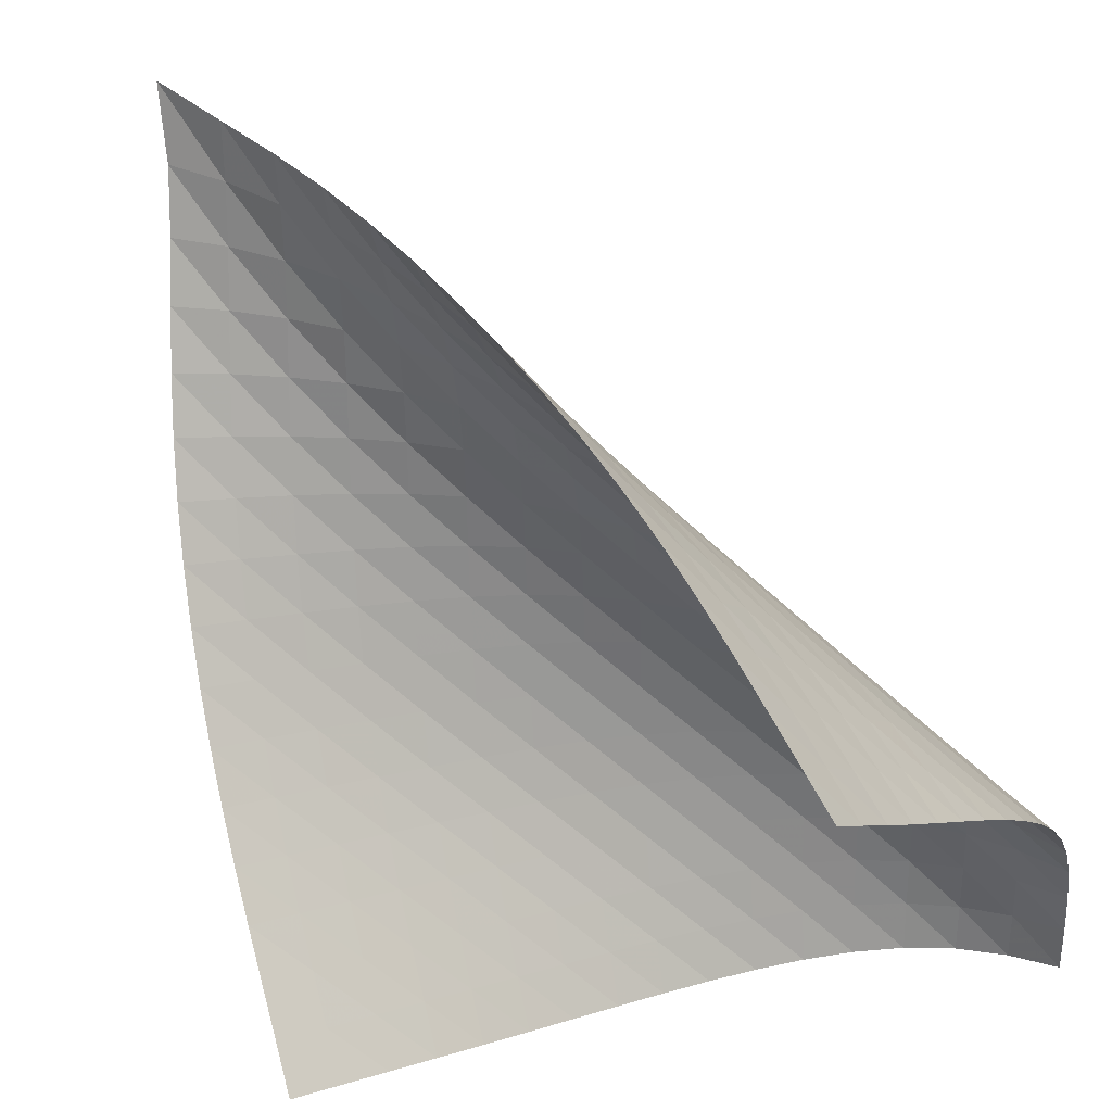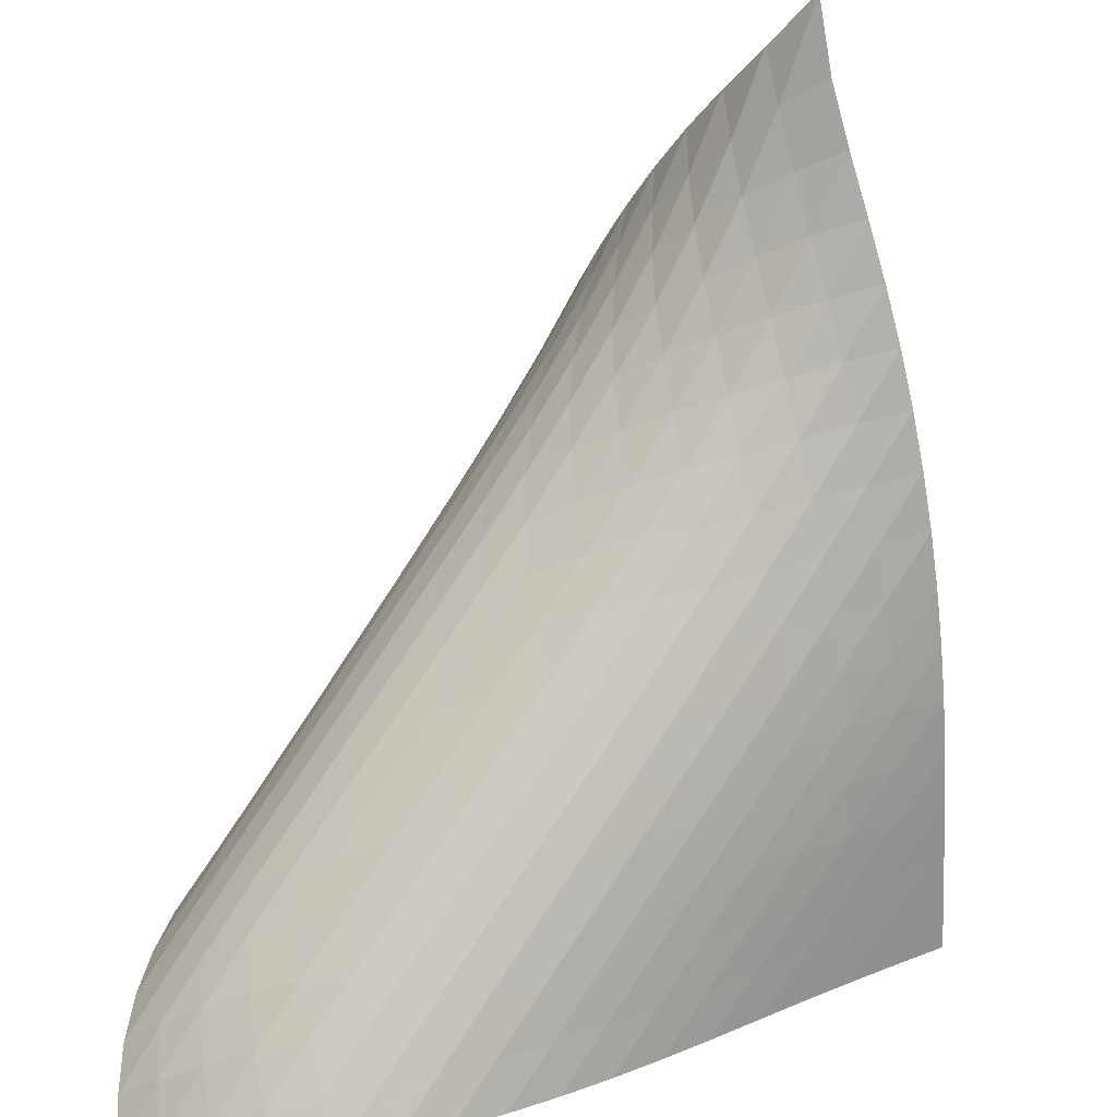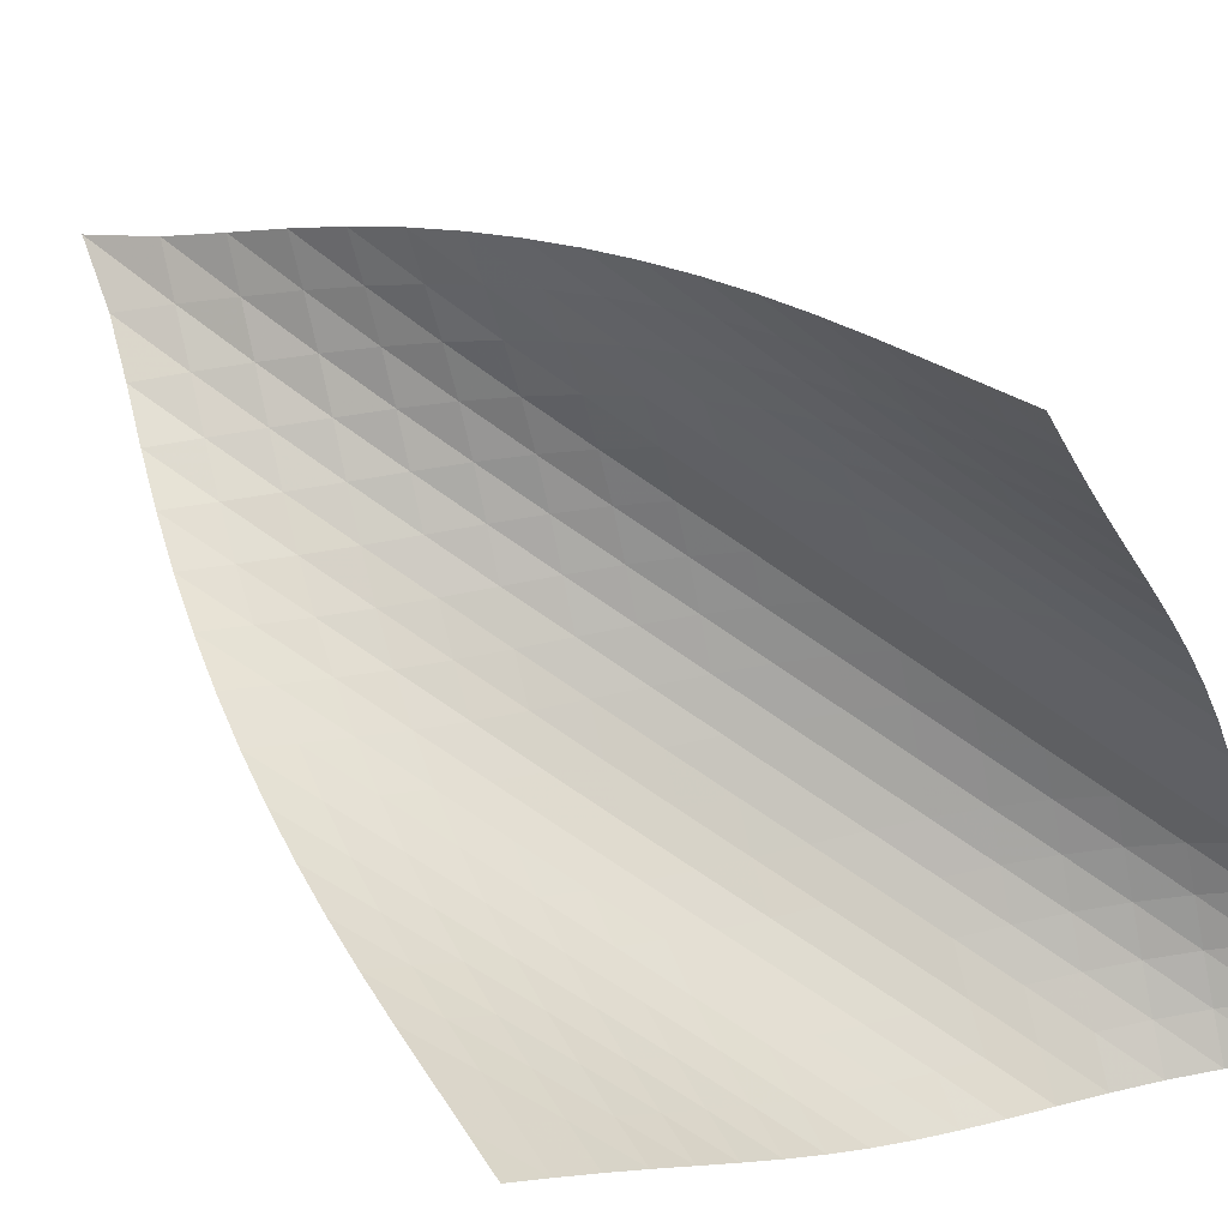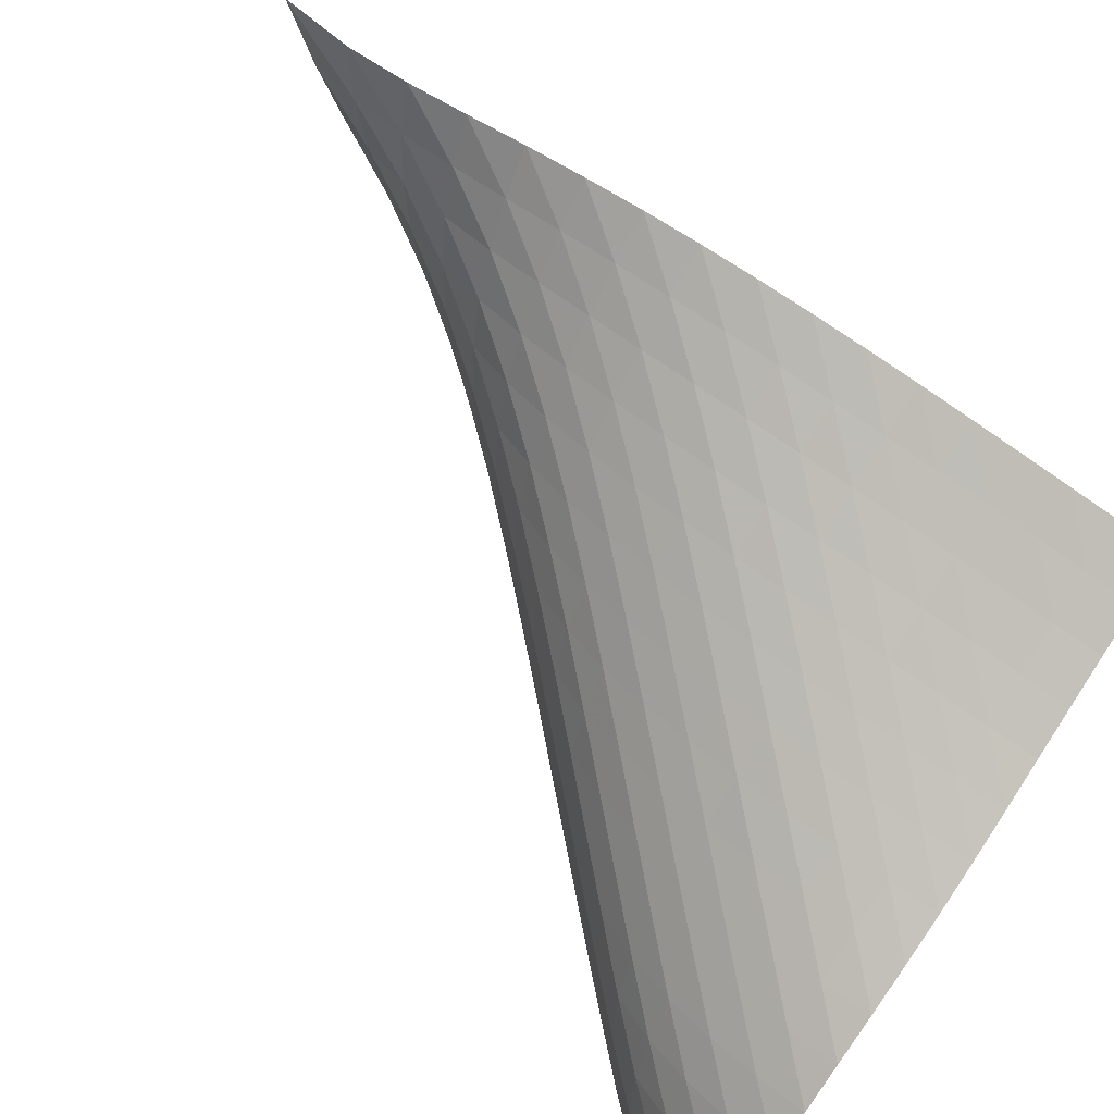
<metadata>
{"format":"obj","ext":"obj","renderer":"f3d","projection":"perspective","resolution":1024,"background":"white","views":[{"elev":74.1,"azim":-19.2,"up":"+Z"},{"elev":-53.9,"azim":177.6,"up":"+Z"},{"elev":39.5,"azim":-36.9,"up":"+Z"},{"elev":-55.5,"azim":-128.3,"up":"+Z"}]}
</metadata>
<code>
v -6.492 -0.04154 6.492
v -1.821 -13.04 9.193
v -9.193 -13.04 1.821
v 2.388 -14.5 -2.388
v -9.123 -12.24 1.956
v -9.056 -11.43 2.091
v -8.986 -10.63 2.23
v -8.908 -9.813 2.384
v -8.816 -8.999 2.559
v -8.708 -8.186 2.759
v -8.579 -7.373 2.987
v -8.429 -6.562 3.242
v -8.254 -5.754 3.522
v -8.053 -4.951 3.826
v -7.823 -4.153 4.156
v -7.565 -3.362 4.512
v -7.282 -2.579 4.904
v -6.984 -1.795 5.344
v -6.7 -0.9795 5.858
v -5.858 -0.9795 6.7
v -5.344 -1.795 6.984
v -4.904 -2.579 7.282
v -4.512 -3.362 7.565
v -4.156 -4.153 7.823
v -3.826 -4.951 8.053
v -3.522 -5.754 8.254
v -3.242 -6.562 8.429
v -2.987 -7.373 8.579
v -2.759 -8.186 8.708
v -2.559 -8.999 8.816
v -2.384 -9.813 8.908
v -2.23 -10.63 8.986
v -2.091 -11.43 9.056
v -1.956 -12.24 9.123
v -1.422 -13.03 8.485
v -1.015 -13.03 7.781
v -0.5945 -13.02 7.083
v -0.1644 -13.01 6.389
v 0.2681 -13 5.694
v 0.6929 -12.99 4.994
v 1.1 -12.98 4.283
v 1.478 -12.98 3.558
v 1.819 -12.99 2.816
v 2.113 -13.02 2.058
v 2.35 -13.09 1.286
v 2.519 -13.21 0.5063
v 2.611 -13.4 -0.2702
v 2.617 -13.68 -1.025
v 2.538 -14.04 -1.735
v 1.735 -14.04 -2.538
v 1.025 -13.68 -2.617
v 0.2702 -13.4 -2.611
v -0.5063 -13.21 -2.519
v -1.286 -13.09 -2.35
v -2.058 -13.02 -2.113
v -2.816 -12.99 -1.819
v -3.558 -12.98 -1.478
v -4.283 -12.98 -1.1
v -4.994 -12.99 -0.6929
v -5.694 -13 -0.2681
v -6.389 -13.01 0.1644
v -7.083 -13.02 0.5945
v -7.781 -13.03 1.015
v -8.485 -13.03 1.422
v -6.043 -1.554 6.043
v -6.277 -2.221 5.454
v -6.537 -2.913 4.932
v -6.799 -3.625 4.465
v -7.047 -4.356 4.042
v -7.276 -5.103 3.656
v -7.482 -5.865 3.302
v -7.664 -6.639 2.981
v -7.825 -7.423 2.691
v -7.964 -8.216 2.434
v -8.083 -9.015 2.21
v -8.183 -9.819 2.016
v -8.269 -10.63 1.848
v -8.344 -11.43 1.699
v -8.414 -12.23 1.559
v -5.454 -2.221 6.277
v -5.617 -2.737 5.617
v -5.822 -3.315 5.012
v -6.048 -3.938 4.464
v -6.277 -4.597 3.968
v -6.499 -5.285 3.518
v -6.706 -5.999 3.109
v -6.895 -6.734 2.74
v -7.065 -7.487 2.411
v -7.216 -8.256 2.12
v -7.346 -9.039 1.867
v -7.456 -9.831 1.651
v -7.55 -10.63 1.466
v -7.632 -11.43 1.304
v -7.707 -12.23 1.156
v -4.932 -2.913 6.537
v -5.012 -3.315 5.822
v -5.145 -3.782 5.145
v -5.319 -4.306 4.518
v -5.517 -4.88 3.944
v -5.723 -5.499 3.422
v -5.926 -6.156 2.951
v -6.12 -6.846 2.527
v -6.299 -7.564 2.149
v -6.461 -8.306 1.819
v -6.604 -9.068 1.533
v -6.727 -9.846 1.29
v -6.832 -10.63 1.083
v -6.922 -11.43 0.9045
v -7.005 -12.23 0.7441
v -4.465 -3.625 6.799
v -4.464 -3.938 6.048
v -4.518 -4.306 5.319
v -4.625 -4.731 4.625
v -4.776 -5.216 3.978
v -4.954 -5.757 3.383
v -5.145 -6.348 2.842
v -5.338 -6.983 2.355
v -5.523 -7.658 1.922
v -5.697 -8.368 1.543
v -5.853 -9.105 1.217
v -5.99 -9.866 0.9398
v -6.109 -10.64 0.7055
v -6.212 -11.43 0.5047
v -6.303 -12.22 0.327
v -4.042 -4.356 7.047
v -3.968 -4.597 6.277
v -3.944 -4.88 5.517
v -3.978 -5.216 4.776
v -4.069 -5.612 4.069
v -4.205 -6.069 3.407
v -4.37 -6.586 2.796
v -4.552 -7.159 2.242
v -4.738 -7.782 1.746
v -4.92 -8.451 1.31
v -5.089 -9.157 0.9337
v -5.242 -9.895 0.6141
v -5.377 -10.65 0.3444
v -5.495 -11.43 0.1146
v -5.599 -12.21 -0.08677
v -3.656 -5.103 7.276
v -3.518 -5.285 6.499
v -3.422 -5.499 5.723
v -3.383 -5.757 4.954
v -3.407 -6.069 4.205
v -3.487 -6.443 3.487
v -3.614 -6.882 2.814
v -3.772 -7.384 2.193
v -3.949 -7.948 1.631
v -4.132 -8.566 1.131
v -4.311 -9.233 0.6971
v -4.479 -9.94 0.3262
v -4.631 -10.68 0.01255
v -4.766 -11.44 -0.2543
v -4.886 -12.21 -0.4864
v -3.302 -5.865 7.482
v -3.109 -5.999 6.706
v -2.951 -6.156 5.926
v -2.842 -6.348 5.145
v -2.796 -6.586 4.37
v -2.814 -6.882 3.614
v -2.889 -7.242 2.889
v -3.011 -7.67 2.208
v -3.165 -8.165 1.581
v -3.34 -8.724 1.016
v -3.522 -9.342 0.5178
v -3.701 -10.01 0.08774
v -3.869 -10.72 -0.2785
v -4.021 -11.45 -0.5906
v -4.159 -12.21 -0.8611
v -2.981 -6.639 7.664
v -2.74 -6.734 6.895
v -2.527 -6.846 6.12
v -2.355 -6.983 5.338
v -2.242 -7.159 4.552
v -2.193 -7.384 3.772
v -2.208 -7.67 3.011
v -2.281 -8.022 2.281
v -2.4 -8.444 1.596
v -2.554 -8.937 0.9663
v -2.728 -9.496 0.4018
v -2.911 -10.12 -0.09303
v -3.09 -10.79 -0.5192
v -3.26 -11.49 -0.8844
v -3.416 -12.22 -1.201
v -2.691 -7.423 7.825
v -2.411 -7.487 7.065
v -2.149 -7.564 6.299
v -1.922 -7.658 5.523
v -1.746 -7.782 4.738
v -1.631 -7.948 3.949
v -1.581 -8.165 3.165
v -1.596 -8.444 2.4
v -1.667 -8.792 1.667
v -1.786 -9.212 0.9802
v -1.941 -9.705 0.351
v -2.116 -10.27 -0.2108
v -2.301 -10.89 -0.7021
v -2.483 -11.56 -1.127
v -2.656 -12.26 -1.496
v -2.434 -8.216 7.964
v -2.12 -8.256 7.216
v -1.819 -8.306 6.461
v -1.543 -8.368 5.697
v -1.31 -8.451 4.92
v -1.131 -8.566 4.132
v -1.016 -8.724 3.34
v -0.9663 -8.937 2.554
v -0.9802 -9.212 1.786
v -1.052 -9.557 1.052
v -1.171 -9.978 0.3641
v -1.328 -10.47 -0.2631
v -1.506 -11.04 -0.8218
v -1.694 -11.66 -1.311
v -1.881 -12.33 -1.739
v -2.21 -9.015 8.083
v -1.867 -9.039 7.346
v -1.533 -9.068 6.604
v -1.217 -9.105 5.853
v -0.9337 -9.157 5.089
v -0.6971 -9.233 4.311
v -0.5178 -9.342 3.522
v -0.4018 -9.496 2.728
v -0.351 -9.705 1.941
v -0.3641 -9.978 1.171
v -0.4361 -10.32 0.4361
v -0.558 -10.75 -0.2503
v -0.7178 -11.25 -0.8746
v -0.9011 -11.81 -1.43
v -1.095 -12.43 -1.92
v -2.016 -9.819 8.183
v -1.651 -9.831 7.456
v -1.29 -9.846 6.727
v -0.9398 -9.866 5.99
v -0.6141 -9.895 5.242
v -0.3262 -9.94 4.479
v -0.08774 -10.01 3.701
v 0.09303 -10.12 2.911
v 0.2108 -10.27 2.116
v 0.2631 -10.47 1.328
v 0.2503 -10.75 0.558
v 0.1765 -11.1 -0.1765
v 0.05026 -11.52 -0.8596
v -0.1155 -12.03 -1.479
v -0.306 -12.6 -2.031
v -1.848 -10.63 8.269
v -1.466 -10.63 7.55
v -1.083 -10.63 6.832
v -0.7055 -10.64 6.109
v -0.3444 -10.65 5.377
v -0.01255 -10.68 4.631
v 0.2785 -10.72 3.869
v 0.5192 -10.79 3.09
v 0.7021 -10.89 2.301
v 0.8218 -11.04 1.506
v 0.8746 -11.25 0.7178
v 0.8596 -11.52 -0.05026
v 0.7803 -11.88 -0.7803
v 0.6458 -12.32 -1.455
v 0.4703 -12.83 -2.065
v -1.699 -11.43 8.344
v -1.304 -11.43 7.632
v -0.9045 -11.43 6.922
v -0.5047 -11.43 6.212
v -0.1146 -11.43 5.495
v 0.2543 -11.44 4.766
v 0.5906 -11.45 4.021
v 0.8844 -11.49 3.26
v 1.127 -11.56 2.483
v 1.311 -11.66 1.694
v 1.43 -11.81 0.9011
v 1.479 -12.03 0.1155
v 1.455 -12.32 -0.6458
v 1.363 -12.7 -1.363
v 1.214 -13.16 -2.021
v -1.559 -12.23 8.414
v -1.156 -12.23 7.707
v -0.7441 -12.23 7.005
v -0.327 -12.22 6.303
v 0.08677 -12.21 5.599
v 0.4864 -12.21 4.886
v 0.8611 -12.21 4.159
v 1.201 -12.22 3.416
v 1.496 -12.26 2.656
v 1.739 -12.33 1.881
v 1.92 -12.43 1.095
v 2.031 -12.6 0.306
v 2.065 -12.83 -0.4703
v 2.021 -13.16 -1.214
v 1.904 -13.57 -1.904
f 289 49 4
f 289 4 50
f 5 79 64
f 5 64 3
f 79 94 63
f 79 63 64
f 94 109 62
f 94 62 63
f 109 124 61
f 109 61 62
f 124 139 60
f 124 60 61
f 139 154 59
f 139 59 60
f 154 169 58
f 154 58 59
f 169 184 57
f 169 57 58
f 184 199 56
f 184 56 57
f 199 214 55
f 199 55 56
f 214 229 54
f 214 54 55
f 229 244 53
f 229 53 54
f 244 259 52
f 244 52 53
f 259 274 51
f 259 51 52
f 274 289 50
f 274 50 51
f 1 20 65
f 1 65 19
f 19 65 66
f 19 66 18
f 18 66 67
f 18 67 17
f 17 67 68
f 17 68 16
f 16 68 69
f 16 69 15
f 15 69 70
f 15 70 14
f 14 70 71
f 14 71 13
f 13 71 72
f 13 72 12
f 12 72 73
f 12 73 11
f 11 73 74
f 11 74 10
f 10 74 75
f 10 75 9
f 9 75 76
f 9 76 8
f 8 76 77
f 8 77 7
f 7 77 78
f 7 78 6
f 6 78 79
f 6 79 5
f 20 21 80
f 20 80 65
f 65 80 81
f 65 81 66
f 66 81 82
f 66 82 67
f 67 82 83
f 67 83 68
f 68 83 84
f 68 84 69
f 69 84 85
f 69 85 70
f 70 85 86
f 70 86 71
f 71 86 87
f 71 87 72
f 72 87 88
f 72 88 73
f 73 88 89
f 73 89 74
f 74 89 90
f 74 90 75
f 75 90 91
f 75 91 76
f 76 91 92
f 76 92 77
f 77 92 93
f 77 93 78
f 78 93 94
f 78 94 79
f 21 22 95
f 21 95 80
f 80 95 96
f 80 96 81
f 81 96 97
f 81 97 82
f 82 97 98
f 82 98 83
f 83 98 99
f 83 99 84
f 84 99 100
f 84 100 85
f 85 100 101
f 85 101 86
f 86 101 102
f 86 102 87
f 87 102 103
f 87 103 88
f 88 103 104
f 88 104 89
f 89 104 105
f 89 105 90
f 90 105 106
f 90 106 91
f 91 106 107
f 91 107 92
f 92 107 108
f 92 108 93
f 93 108 109
f 93 109 94
f 22 23 110
f 22 110 95
f 95 110 111
f 95 111 96
f 96 111 112
f 96 112 97
f 97 112 113
f 97 113 98
f 98 113 114
f 98 114 99
f 99 114 115
f 99 115 100
f 100 115 116
f 100 116 101
f 101 116 117
f 101 117 102
f 102 117 118
f 102 118 103
f 103 118 119
f 103 119 104
f 104 119 120
f 104 120 105
f 105 120 121
f 105 121 106
f 106 121 122
f 106 122 107
f 107 122 123
f 107 123 108
f 108 123 124
f 108 124 109
f 23 24 125
f 23 125 110
f 110 125 126
f 110 126 111
f 111 126 127
f 111 127 112
f 112 127 128
f 112 128 113
f 113 128 129
f 113 129 114
f 114 129 130
f 114 130 115
f 115 130 131
f 115 131 116
f 116 131 132
f 116 132 117
f 117 132 133
f 117 133 118
f 118 133 134
f 118 134 119
f 119 134 135
f 119 135 120
f 120 135 136
f 120 136 121
f 121 136 137
f 121 137 122
f 122 137 138
f 122 138 123
f 123 138 139
f 123 139 124
f 24 25 140
f 24 140 125
f 125 140 141
f 125 141 126
f 126 141 142
f 126 142 127
f 127 142 143
f 127 143 128
f 128 143 144
f 128 144 129
f 129 144 145
f 129 145 130
f 130 145 146
f 130 146 131
f 131 146 147
f 131 147 132
f 132 147 148
f 132 148 133
f 133 148 149
f 133 149 134
f 134 149 150
f 134 150 135
f 135 150 151
f 135 151 136
f 136 151 152
f 136 152 137
f 137 152 153
f 137 153 138
f 138 153 154
f 138 154 139
f 25 26 155
f 25 155 140
f 140 155 156
f 140 156 141
f 141 156 157
f 141 157 142
f 142 157 158
f 142 158 143
f 143 158 159
f 143 159 144
f 144 159 160
f 144 160 145
f 145 160 161
f 145 161 146
f 146 161 162
f 146 162 147
f 147 162 163
f 147 163 148
f 148 163 164
f 148 164 149
f 149 164 165
f 149 165 150
f 150 165 166
f 150 166 151
f 151 166 167
f 151 167 152
f 152 167 168
f 152 168 153
f 153 168 169
f 153 169 154
f 26 27 170
f 26 170 155
f 155 170 171
f 155 171 156
f 156 171 172
f 156 172 157
f 157 172 173
f 157 173 158
f 158 173 174
f 158 174 159
f 159 174 175
f 159 175 160
f 160 175 176
f 160 176 161
f 161 176 177
f 161 177 162
f 162 177 178
f 162 178 163
f 163 178 179
f 163 179 164
f 164 179 180
f 164 180 165
f 165 180 181
f 165 181 166
f 166 181 182
f 166 182 167
f 167 182 183
f 167 183 168
f 168 183 184
f 168 184 169
f 27 28 185
f 27 185 170
f 170 185 186
f 170 186 171
f 171 186 187
f 171 187 172
f 172 187 188
f 172 188 173
f 173 188 189
f 173 189 174
f 174 189 190
f 174 190 175
f 175 190 191
f 175 191 176
f 176 191 192
f 176 192 177
f 177 192 193
f 177 193 178
f 178 193 194
f 178 194 179
f 179 194 195
f 179 195 180
f 180 195 196
f 180 196 181
f 181 196 197
f 181 197 182
f 182 197 198
f 182 198 183
f 183 198 199
f 183 199 184
f 28 29 200
f 28 200 185
f 185 200 201
f 185 201 186
f 186 201 202
f 186 202 187
f 187 202 203
f 187 203 188
f 188 203 204
f 188 204 189
f 189 204 205
f 189 205 190
f 190 205 206
f 190 206 191
f 191 206 207
f 191 207 192
f 192 207 208
f 192 208 193
f 193 208 209
f 193 209 194
f 194 209 210
f 194 210 195
f 195 210 211
f 195 211 196
f 196 211 212
f 196 212 197
f 197 212 213
f 197 213 198
f 198 213 214
f 198 214 199
f 29 30 215
f 29 215 200
f 200 215 216
f 200 216 201
f 201 216 217
f 201 217 202
f 202 217 218
f 202 218 203
f 203 218 219
f 203 219 204
f 204 219 220
f 204 220 205
f 205 220 221
f 205 221 206
f 206 221 222
f 206 222 207
f 207 222 223
f 207 223 208
f 208 223 224
f 208 224 209
f 209 224 225
f 209 225 210
f 210 225 226
f 210 226 211
f 211 226 227
f 211 227 212
f 212 227 228
f 212 228 213
f 213 228 229
f 213 229 214
f 30 31 230
f 30 230 215
f 215 230 231
f 215 231 216
f 216 231 232
f 216 232 217
f 217 232 233
f 217 233 218
f 218 233 234
f 218 234 219
f 219 234 235
f 219 235 220
f 220 235 236
f 220 236 221
f 221 236 237
f 221 237 222
f 222 237 238
f 222 238 223
f 223 238 239
f 223 239 224
f 224 239 240
f 224 240 225
f 225 240 241
f 225 241 226
f 226 241 242
f 226 242 227
f 227 242 243
f 227 243 228
f 228 243 244
f 228 244 229
f 31 32 245
f 31 245 230
f 230 245 246
f 230 246 231
f 231 246 247
f 231 247 232
f 232 247 248
f 232 248 233
f 233 248 249
f 233 249 234
f 234 249 250
f 234 250 235
f 235 250 251
f 235 251 236
f 236 251 252
f 236 252 237
f 237 252 253
f 237 253 238
f 238 253 254
f 238 254 239
f 239 254 255
f 239 255 240
f 240 255 256
f 240 256 241
f 241 256 257
f 241 257 242
f 242 257 258
f 242 258 243
f 243 258 259
f 243 259 244
f 32 33 260
f 32 260 245
f 245 260 261
f 245 261 246
f 246 261 262
f 246 262 247
f 247 262 263
f 247 263 248
f 248 263 264
f 248 264 249
f 249 264 265
f 249 265 250
f 250 265 266
f 250 266 251
f 251 266 267
f 251 267 252
f 252 267 268
f 252 268 253
f 253 268 269
f 253 269 254
f 254 269 270
f 254 270 255
f 255 270 271
f 255 271 256
f 256 271 272
f 256 272 257
f 257 272 273
f 257 273 258
f 258 273 274
f 258 274 259
f 33 34 275
f 33 275 260
f 260 275 276
f 260 276 261
f 261 276 277
f 261 277 262
f 262 277 278
f 262 278 263
f 263 278 279
f 263 279 264
f 264 279 280
f 264 280 265
f 265 280 281
f 265 281 266
f 266 281 282
f 266 282 267
f 267 282 283
f 267 283 268
f 268 283 284
f 268 284 269
f 269 284 285
f 269 285 270
f 270 285 286
f 270 286 271
f 271 286 287
f 271 287 272
f 272 287 288
f 272 288 273
f 273 288 289
f 273 289 274
f 34 2 35
f 34 35 275
f 275 35 36
f 275 36 276
f 276 36 37
f 276 37 277
f 277 37 38
f 277 38 278
f 278 38 39
f 278 39 279
f 279 39 40
f 279 40 280
f 280 40 41
f 280 41 281
f 281 41 42
f 281 42 282
f 282 42 43
f 282 43 283
f 283 43 44
f 283 44 284
f 284 44 45
f 284 45 285
f 285 45 46
f 285 46 286
f 286 46 47
f 286 47 287
f 287 47 48
f 287 48 288
f 288 48 49
f 288 49 289

</code>
